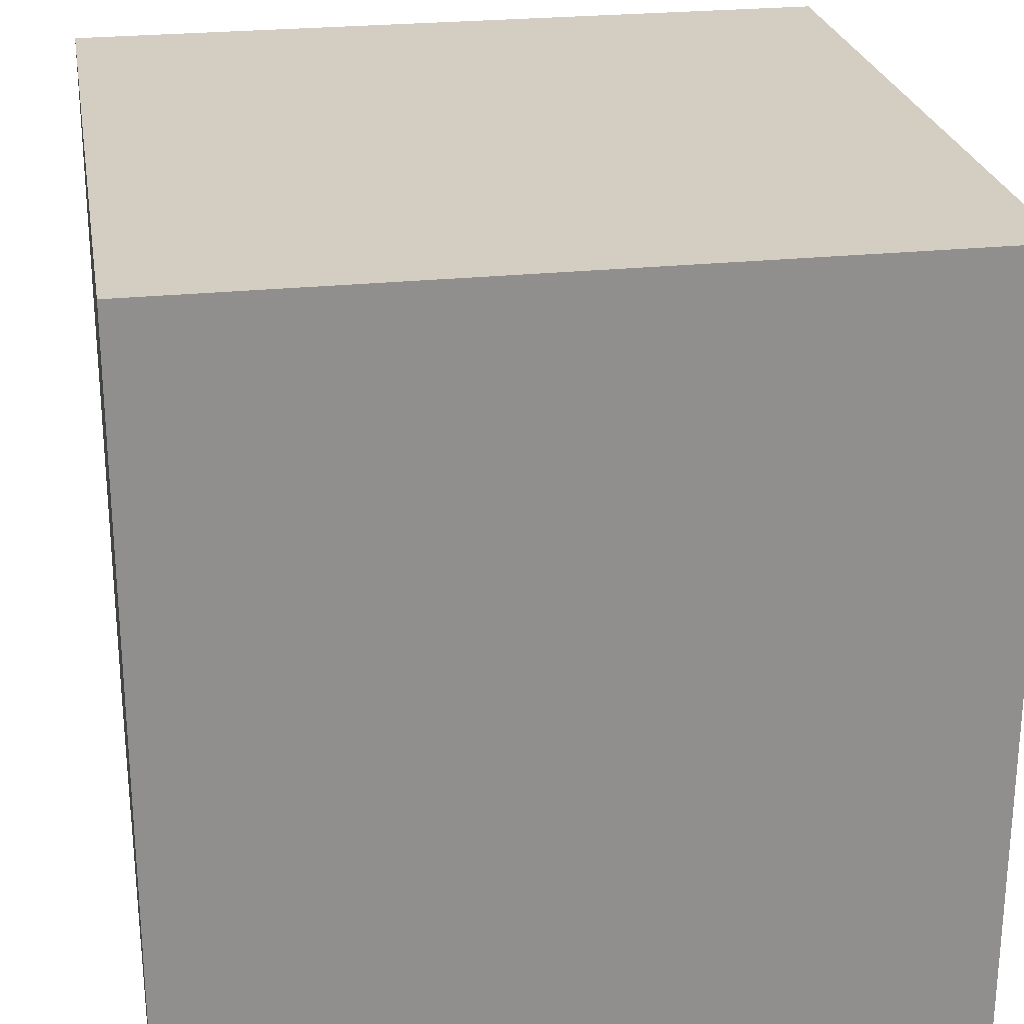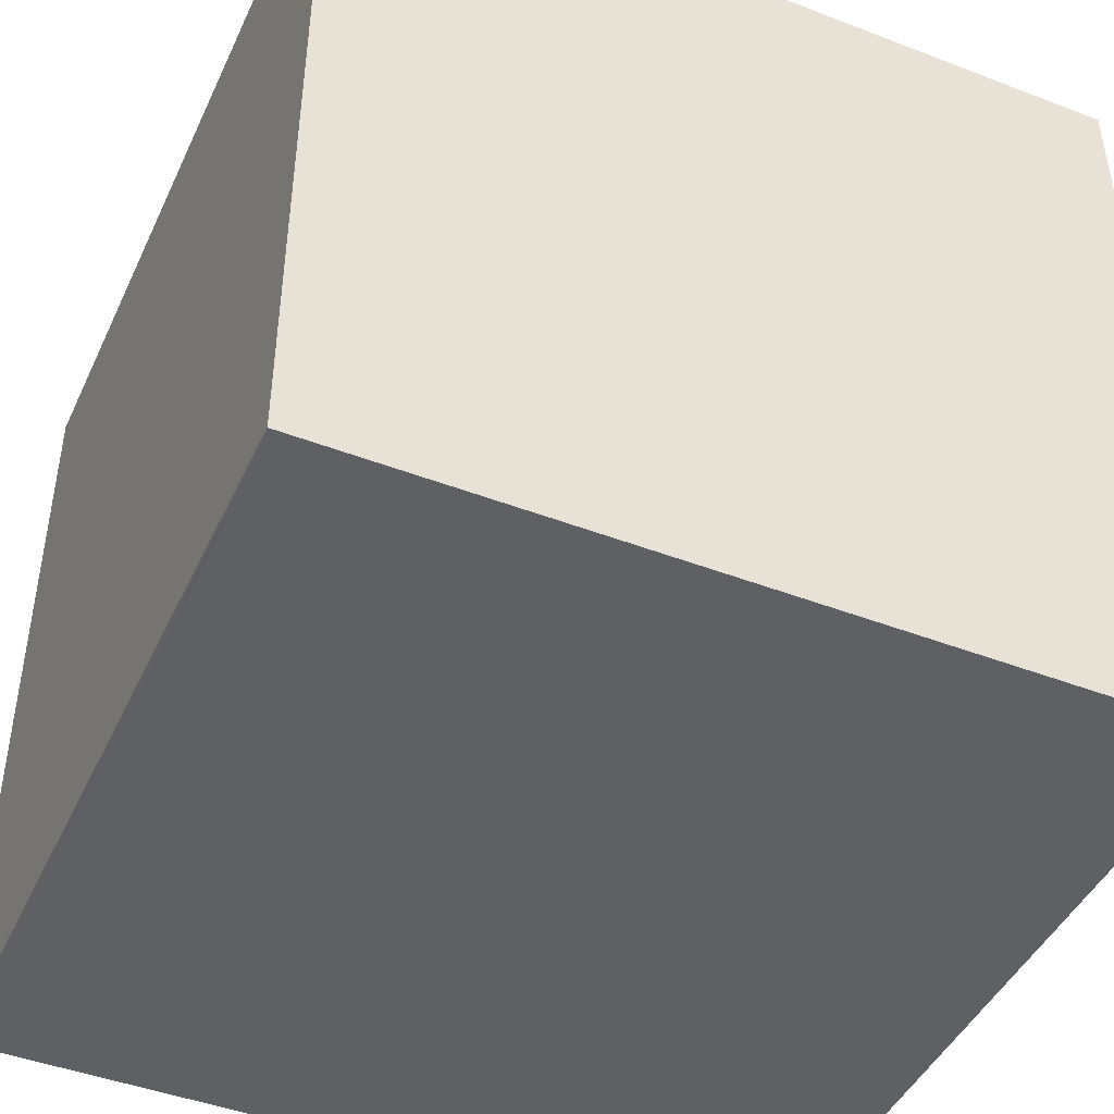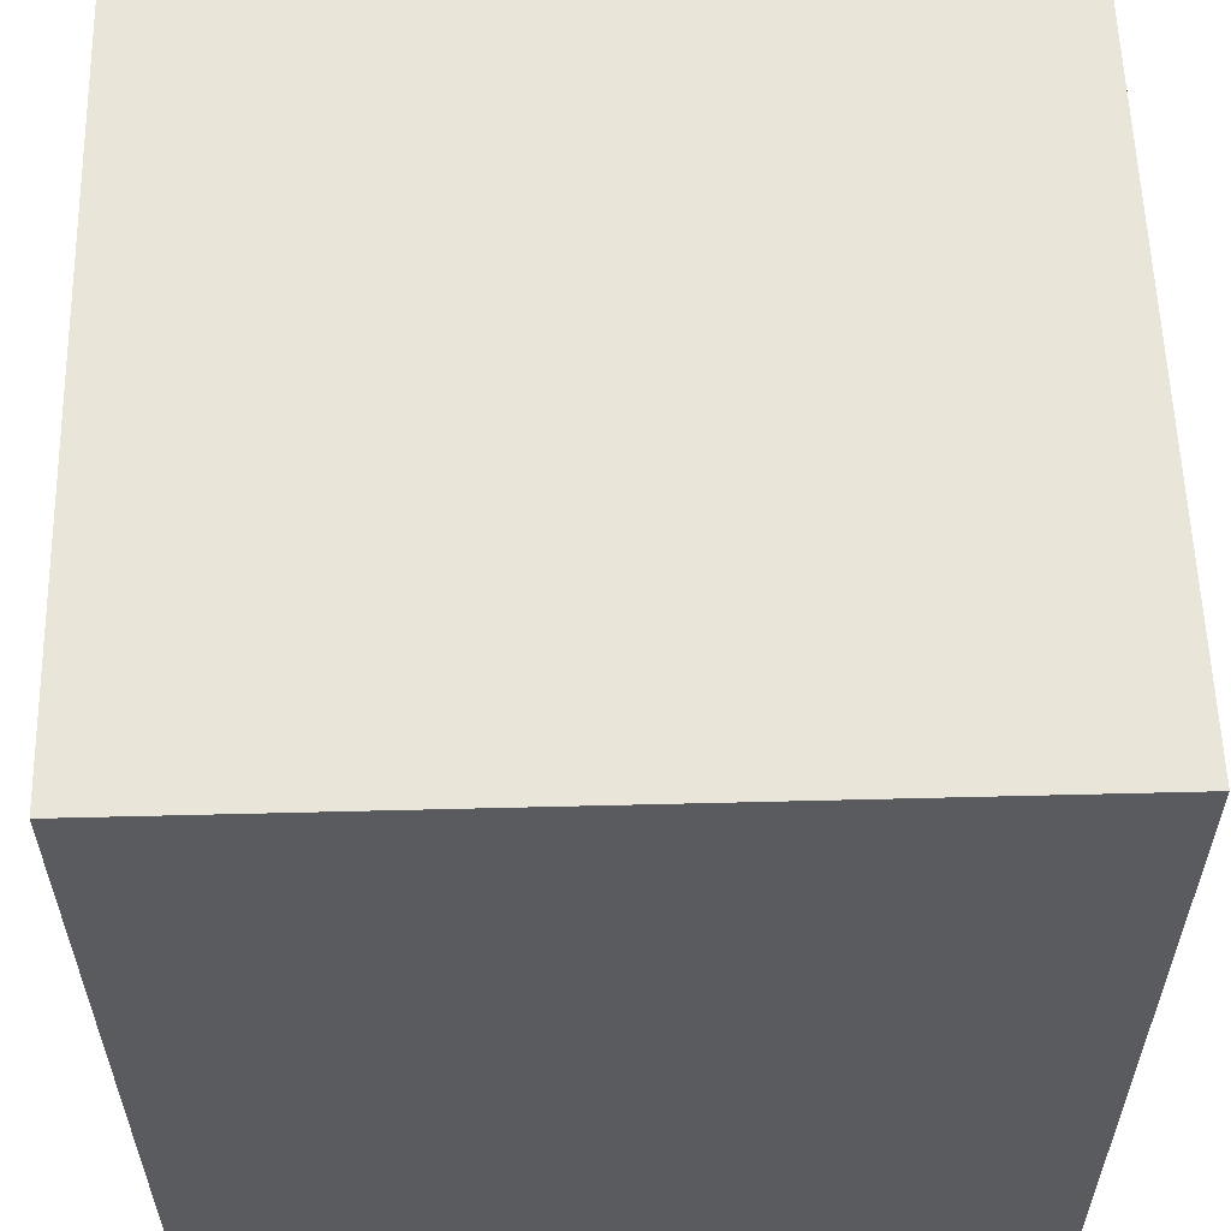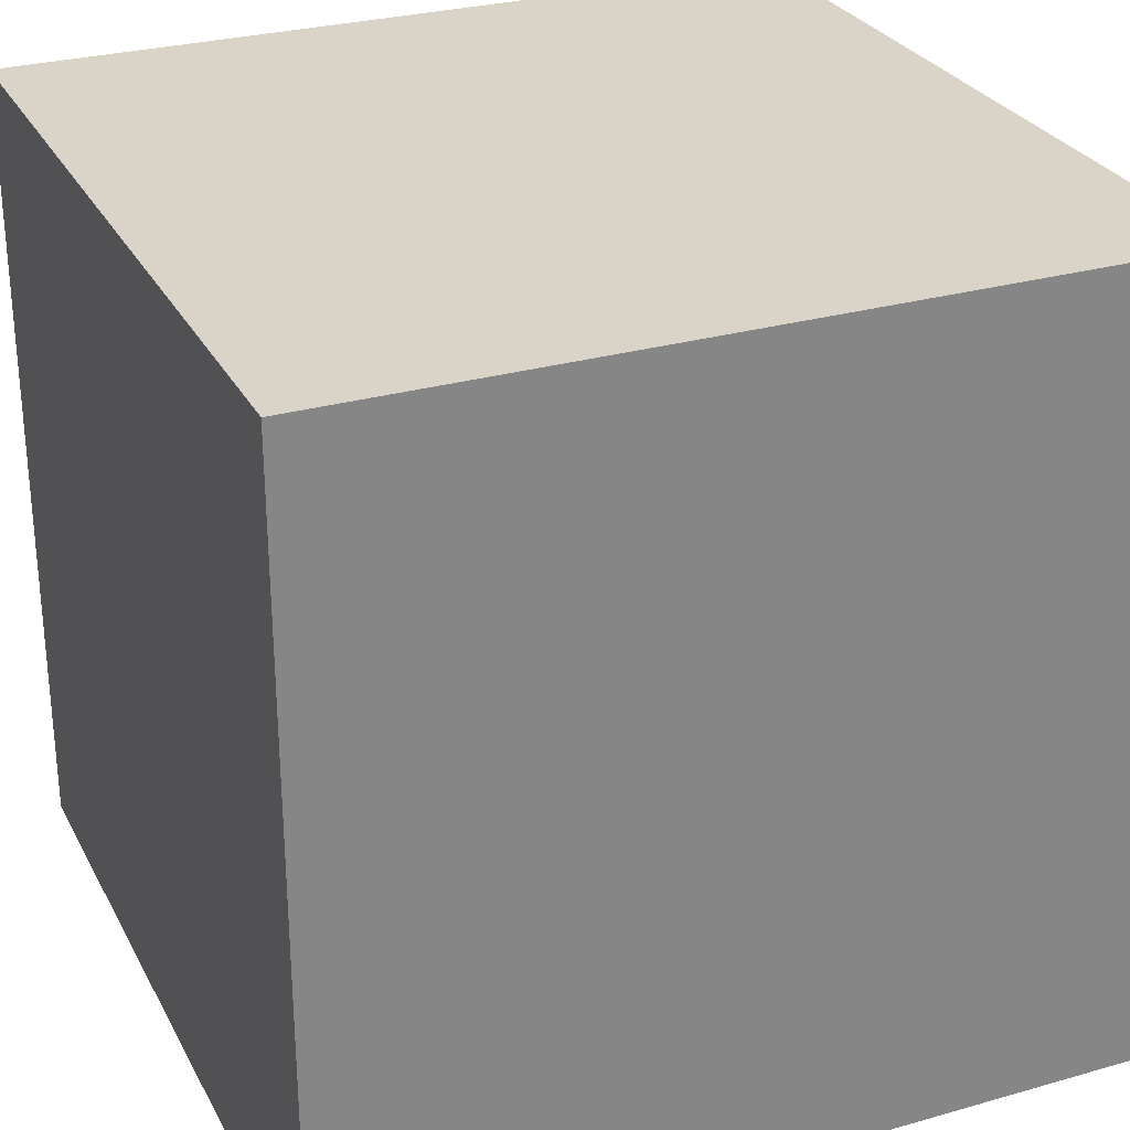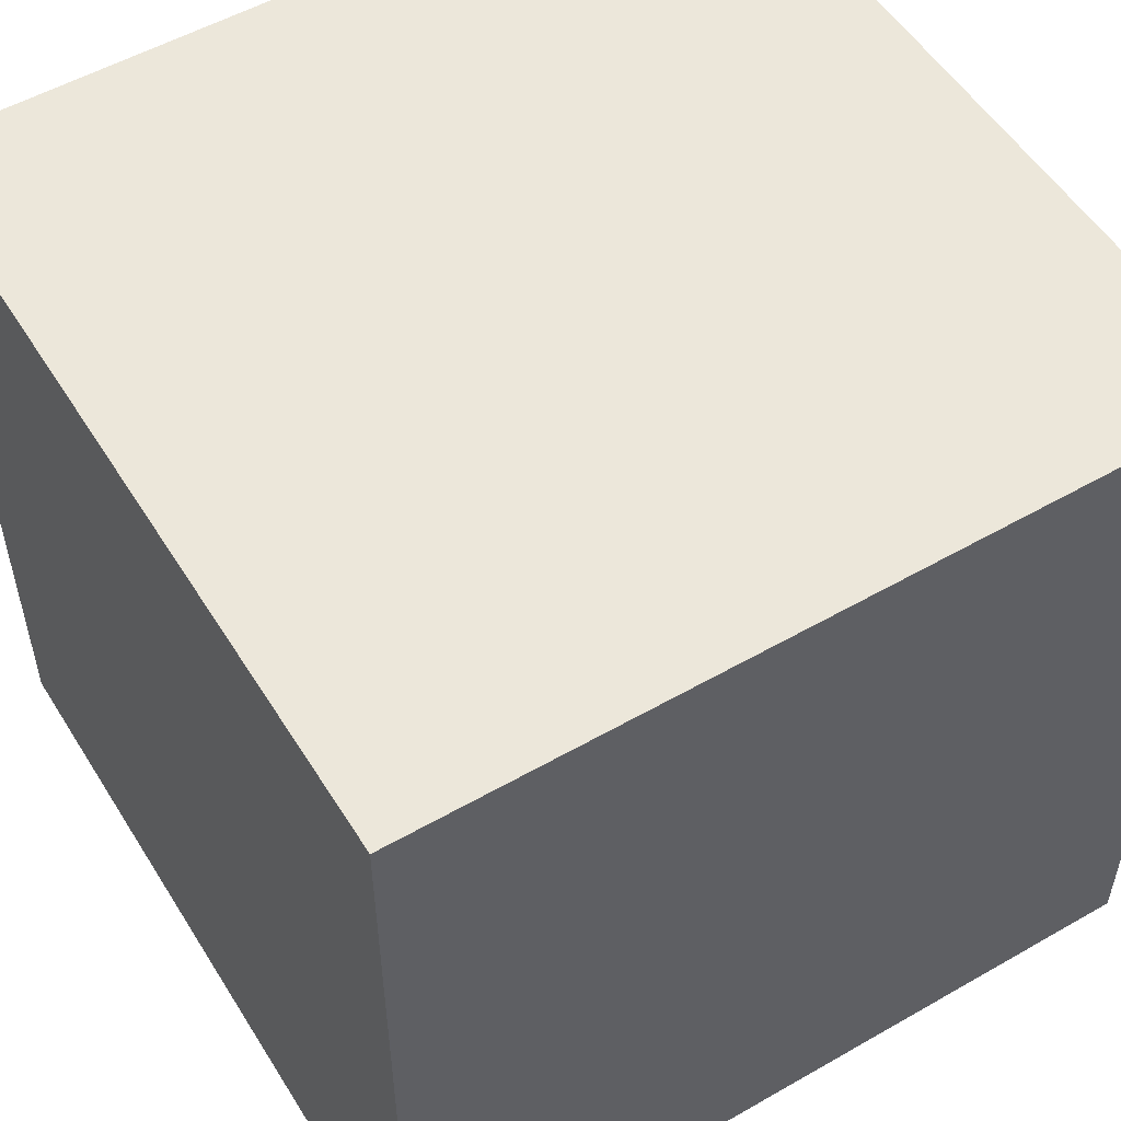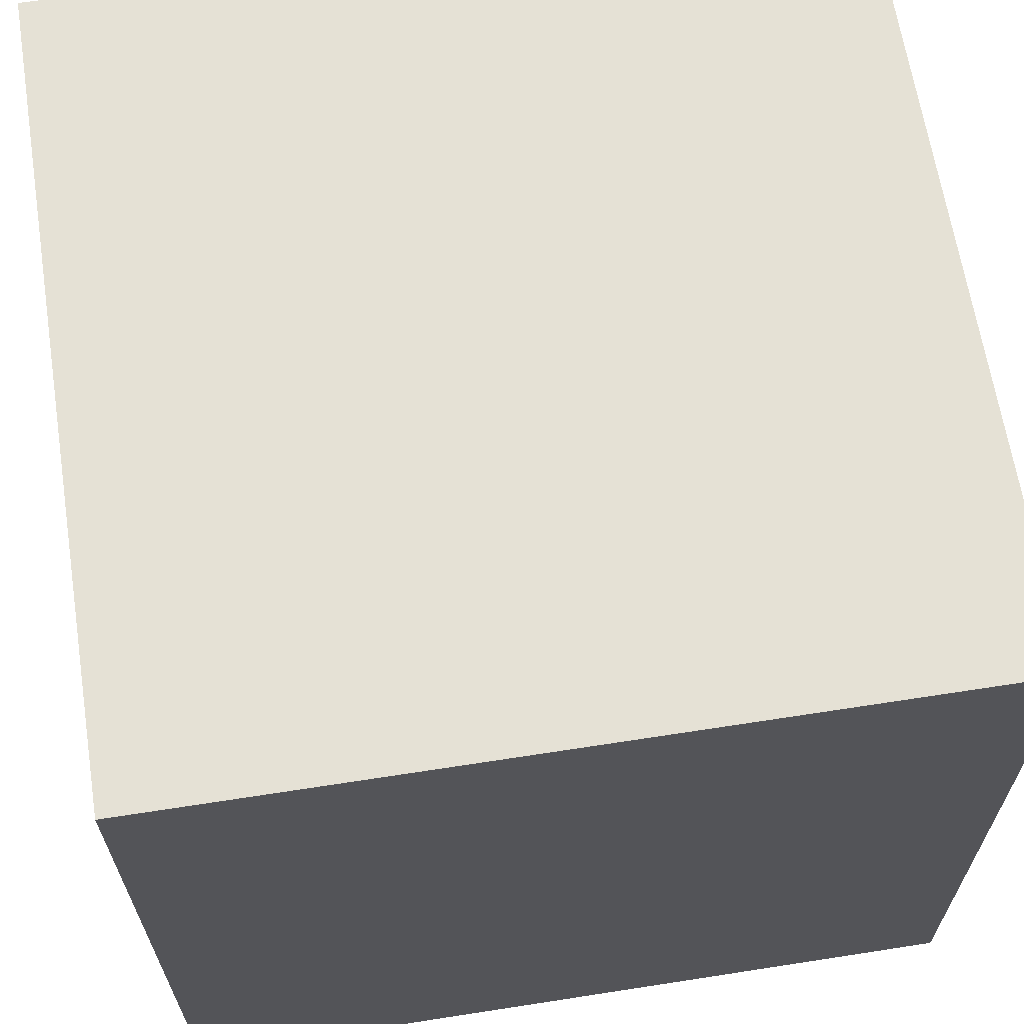
<metadata>
{"format":"obj","ext":"obj","renderer":"f3d","projection":"perspective","resolution":1024,"background":"white","views":[{"elev":25.0,"azim":-9.7,"up":"+Y"},{"elev":-45.0,"azim":-24.0,"up":"+Z"},{"elev":57.9,"azim":178.5,"up":"+Z"},{"elev":28.4,"azim":-113.2,"up":"+Y"},{"elev":53.6,"azim":-121.4,"up":"+Y"},{"elev":65.1,"azim":-8.9,"up":"+Y"}]}
</metadata>
<code>
g cube
v 0 0 0
v 0 0 1
v 0 1 0
v 0 1 1
v 1 0 0
v 1 0 1
v 1 1 0
v 1 1 1
f 1 7 5
f 1 3 7
f 1 4 3
f 1 2 4
f 3 8 7
f 3 4 8
f 5 7 8
f 5 8 6
f 1 5 6
f 1 6 2
f 2 6 8
f 2 8 4

</code>
